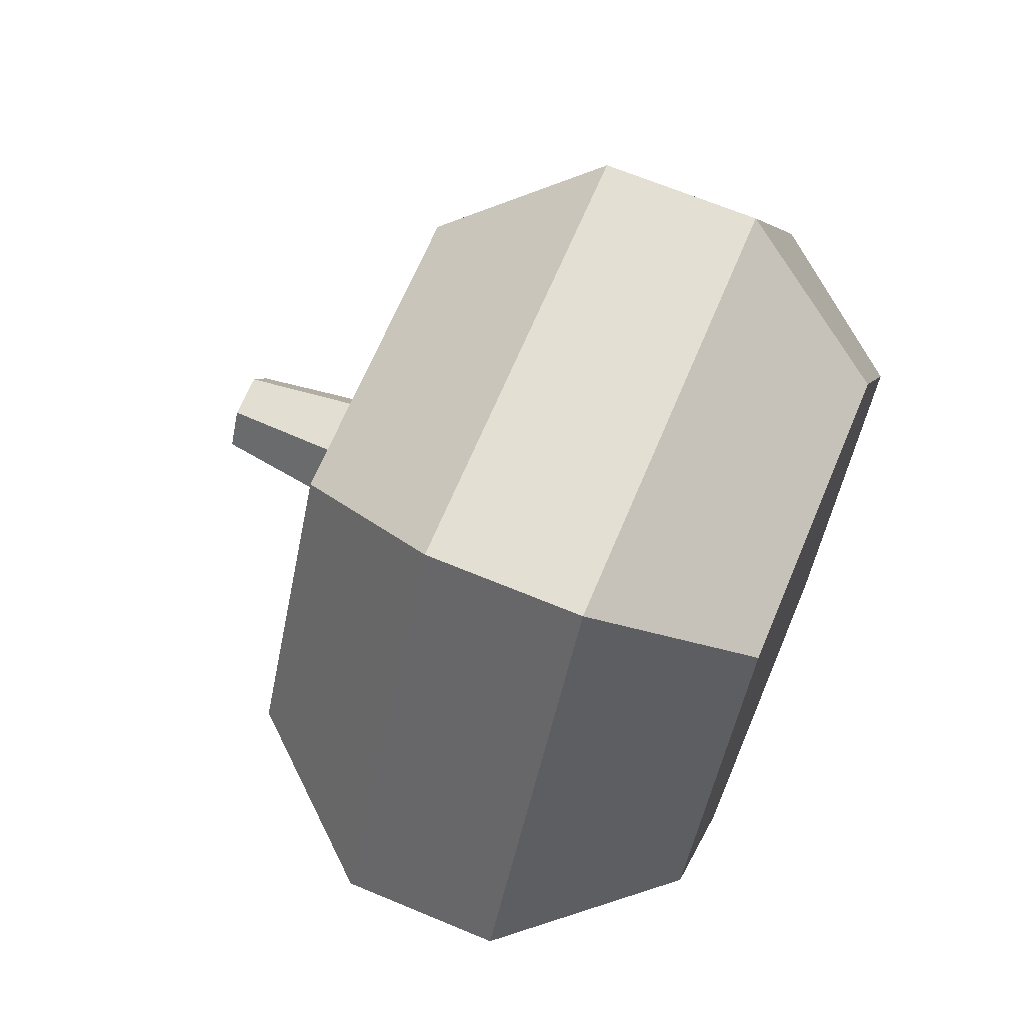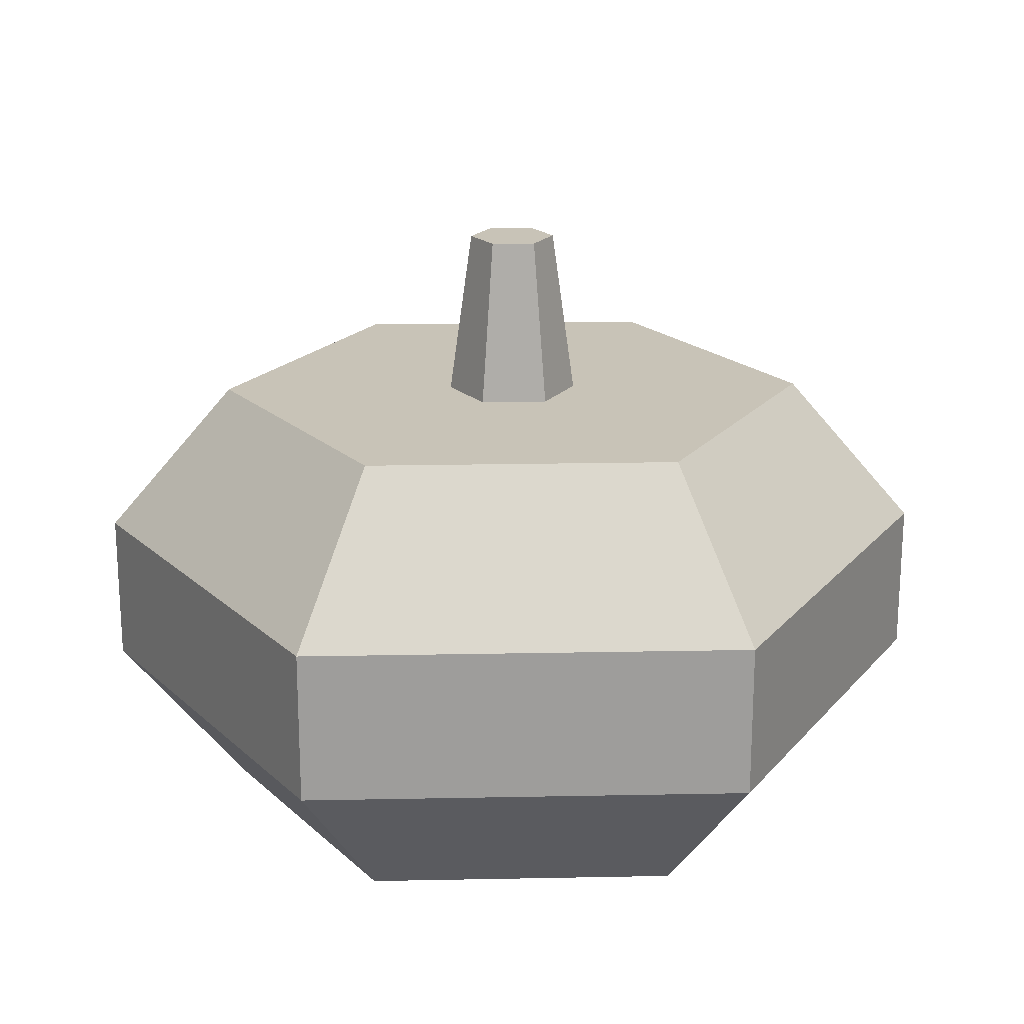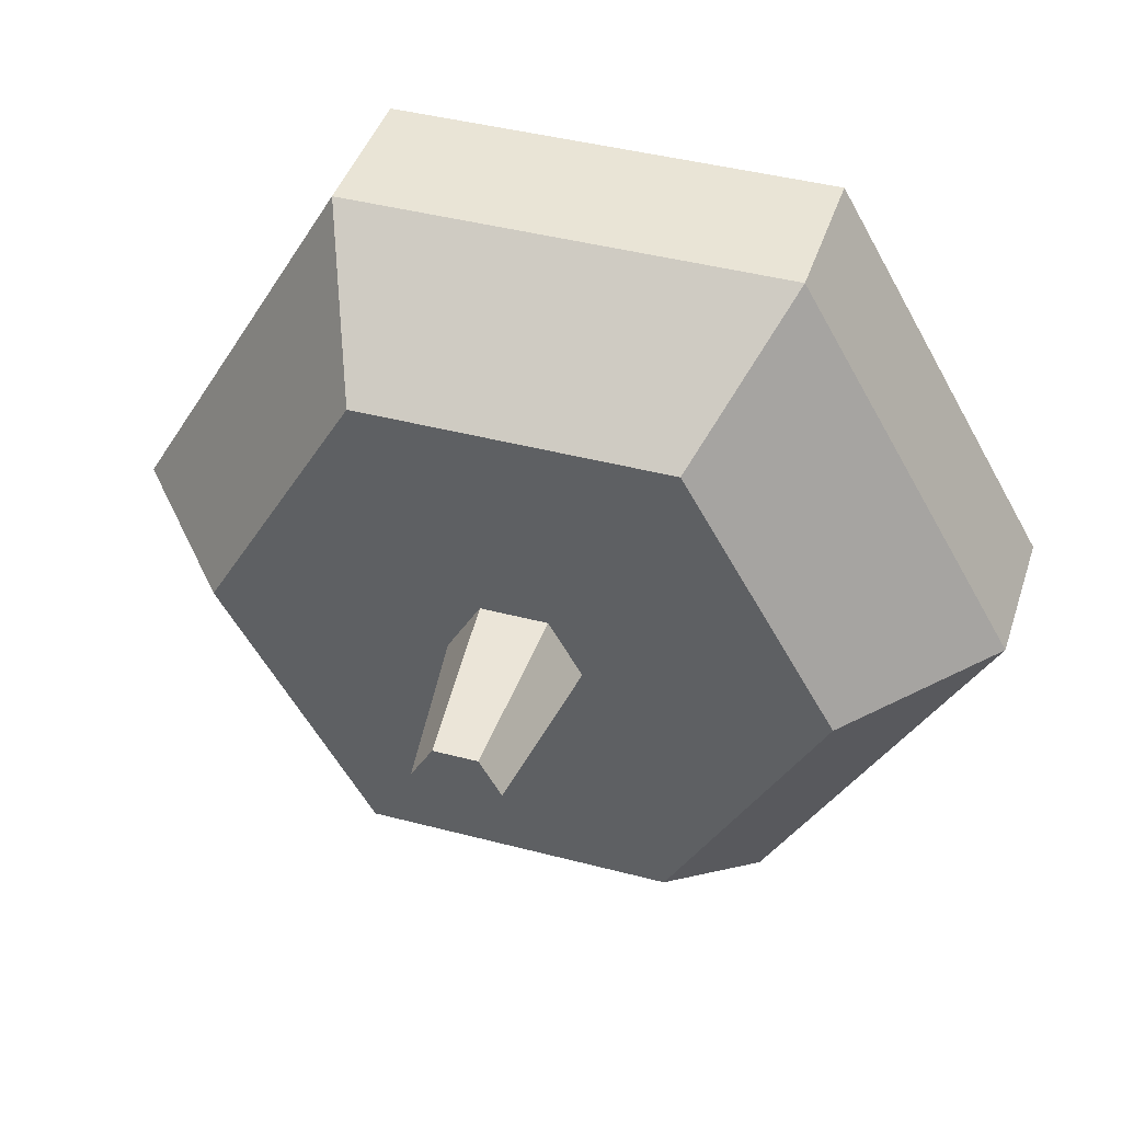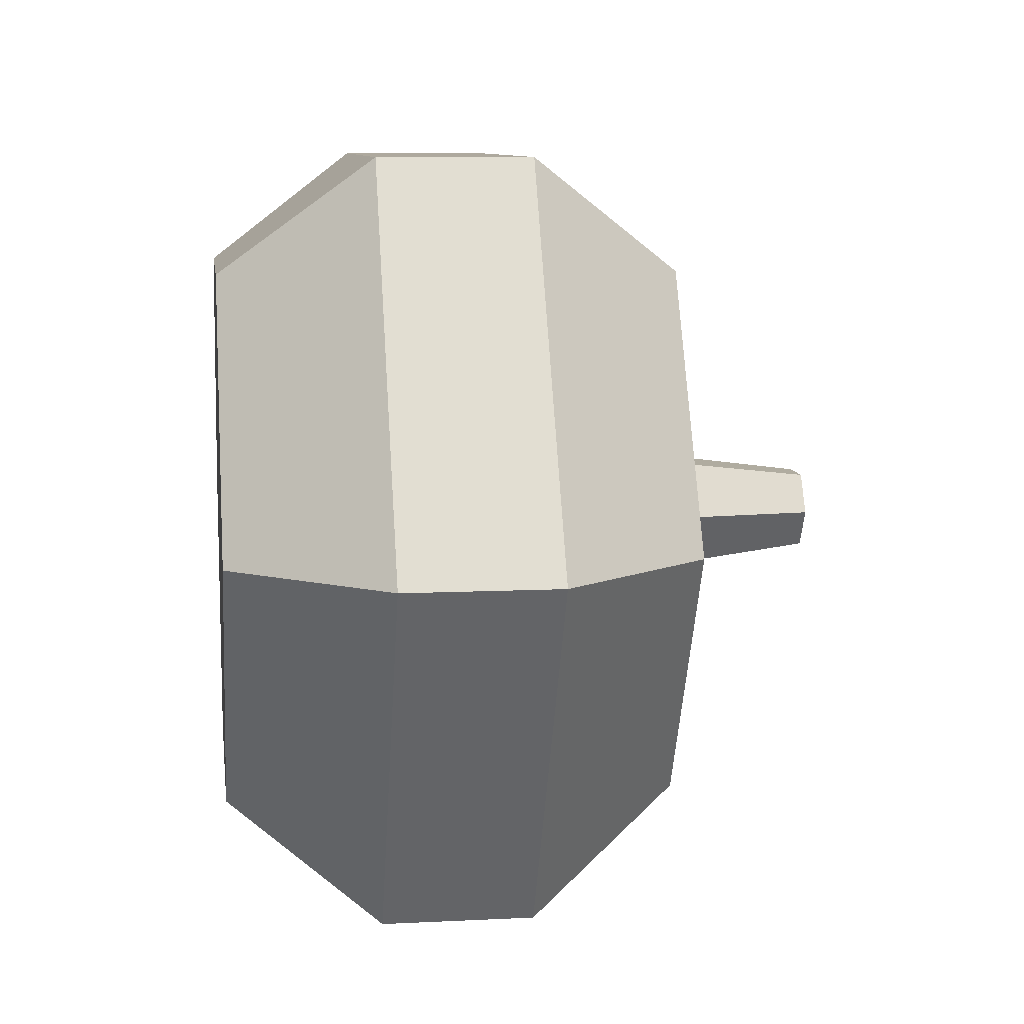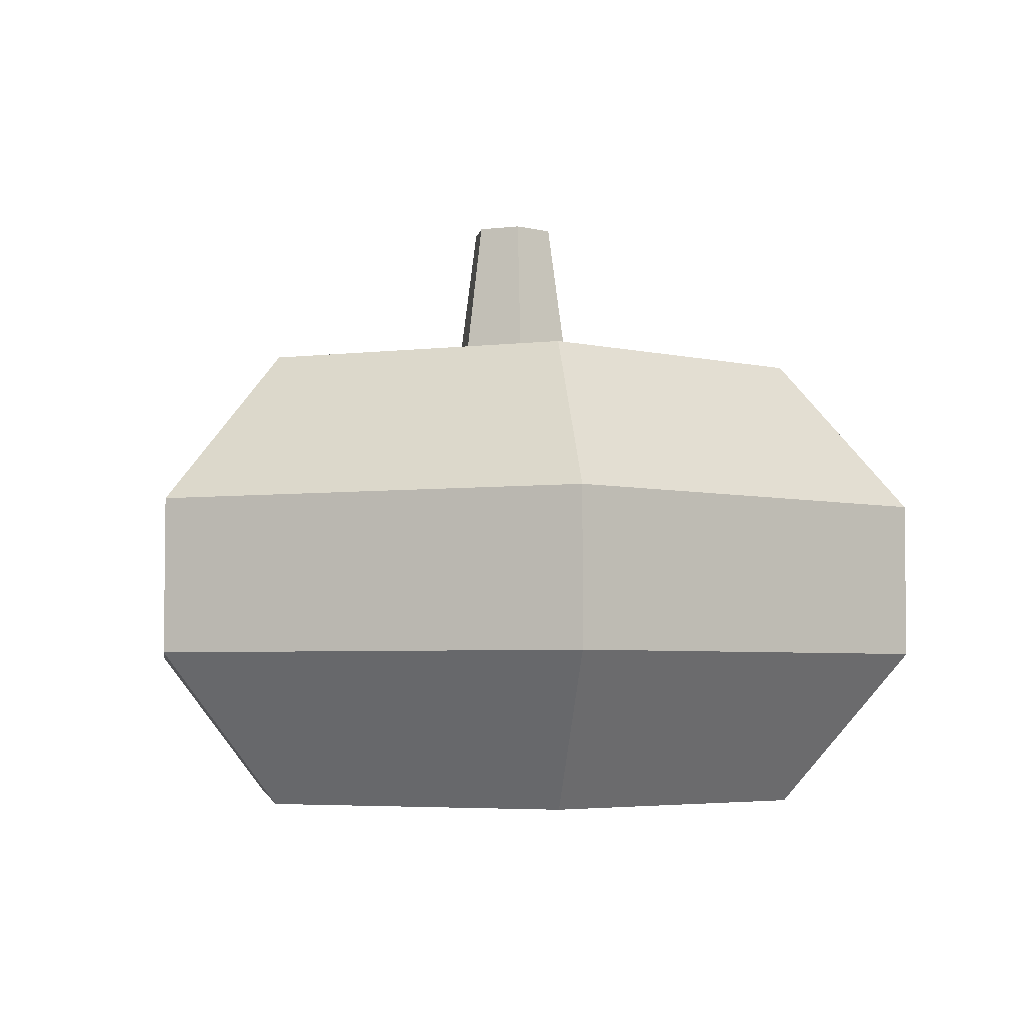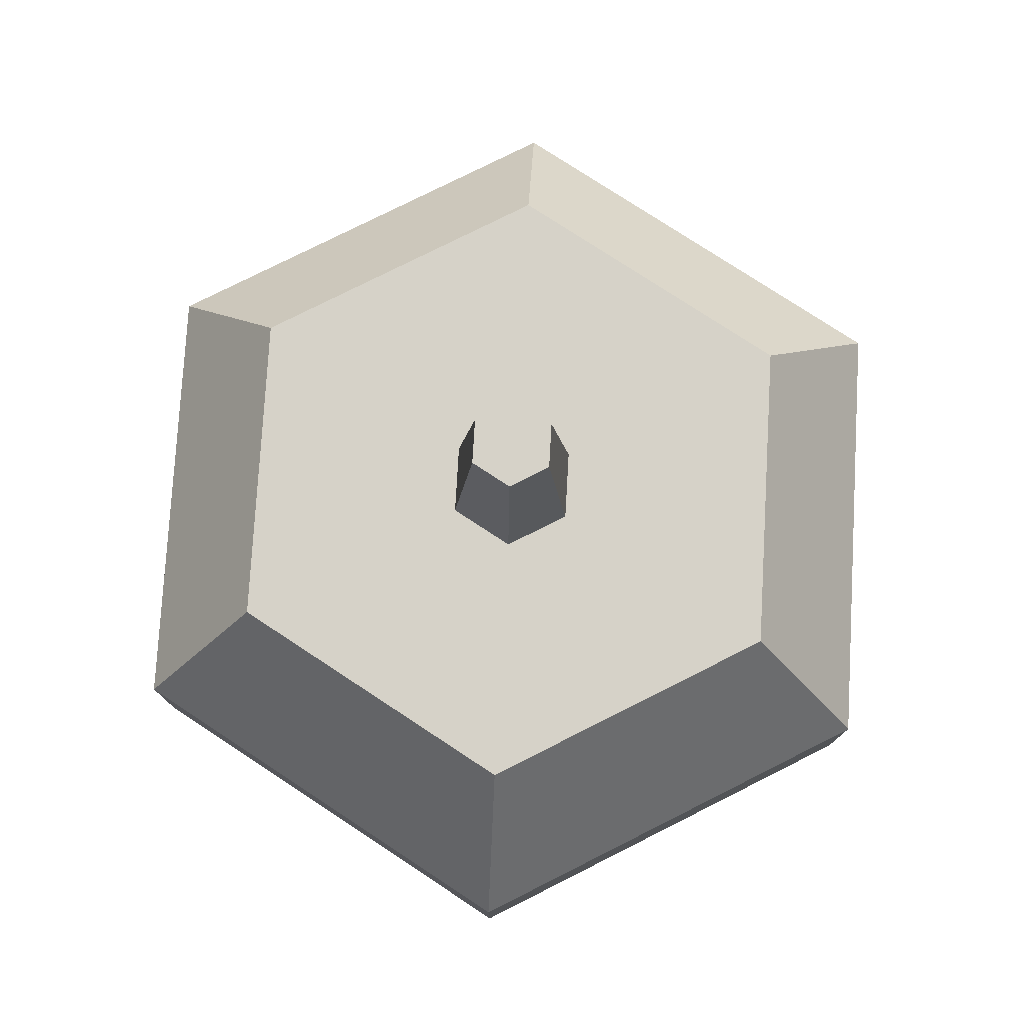
<metadata>
{"format":"obj","ext":"obj","renderer":"f3d","projection":"perspective","resolution":1024,"background":"white","views":[{"elev":66.7,"azim":-67.3,"up":"+Z"},{"elev":19.7,"azim":-122.1,"up":"+Y"},{"elev":42.4,"azim":-162.5,"up":"+Z"},{"elev":9.1,"azim":82.5,"up":"+Z"},{"elev":-4.4,"azim":-38.5,"up":"+Y"},{"elev":77.6,"azim":-26.7,"up":"+Y"}]}
</metadata>
<code>
o pumpkinBasic
v -0.0735 0.219 0.1273
v -0.21 0.146 0
v -0.105 0.146 0.1819
v -0.147 0.219 0
v -0.0735 0.219 -0.1273
v -0.06912 0.219 0
v -0.03456 0.219 0.05986
v 0.0735 0.219 0.1273
v 0.03456 0.219 0.05986
v 0.06912 0.219 -0
v -0.03456 0.219 -0.05986
v 0.0735 0.219 -0.1273
v 0.03456 0.219 -0.05986
v 0.147 0.219 -0
v 0.21 0.073 -0
v 0.105 0.146 0.1819
v 0.105 0.073 0.1819
v 0.21 0.146 -0
v 0.105 0.146 -0.1819
v -0.105 0.146 -0.1819
v -0.21 0.073 0
v -0.105 0.073 -0.1819
v -0.147 0 0
v -0.0735 0 -0.1273
v 0.105 0.073 -0.1819
v 0.0735 0 -0.1273
v 0.147 0 -0
v -0.0735 -0 0.1273
v -0.105 0.073 0.1819
v 0.0735 -0 0.1273
v -0.01038 0.299 -0.01797
v 0.01595 0.219 -0.02763
v -0.01595 0.219 -0.02763
v 0.01038 0.299 -0.01797
v 0.03191 0.219 0
v 0.01038 0.299 0.01797
v 0.01595 0.219 0.02763
v 0.02075 0.299 0
v -0.03191 0.219 0
v -0.01595 0.219 0.02763
v -0.01038 0.299 0.01797
v -0.02075 0.299 0
f 1 2 3
f 2 1 4
f 1 5 4
f 5 1 6
f 6 1 7
f 7 1 8
f 7 8 9
f 9 8 10
f 11 5 6
f 5 11 12
f 12 10 8
f 12 11 13
f 12 13 10
f 12 8 14
f 15 16 17
f 16 15 18
f 8 3 16
f 3 8 1
f 18 8 16
f 8 18 14
f 5 19 20
f 19 5 12
f 20 21 2
f 21 20 22
f 5 2 4
f 2 5 20
f 22 23 21
f 23 22 24
f 20 25 22
f 25 20 19
f 26 15 27
f 15 26 25
f 22 26 24
f 26 22 25
f 21 28 29
f 28 21 23
f 17 28 30
f 28 17 29
f 2 29 3
f 29 2 21
f 18 12 14
f 12 18 19
f 16 29 17
f 29 16 3
f 25 18 15
f 18 25 19
f 30 15 17
f 15 30 27
f 31 32 33
f 32 31 34
f 35 36 37
f 36 35 38
f 7 11 6
f 11 7 39
f 39 7 40
f 40 7 9
f 40 9 37
f 37 9 35
f 35 9 13
f 13 9 10
f 11 33 13
f 33 11 39
f 13 33 32
f 13 32 35
f 36 40 37
f 40 36 41
f 32 38 35
f 38 32 34
f 31 39 42
f 39 31 33
f 41 31 42
f 31 41 36
f 31 36 34
f 34 36 38
f 41 39 40
f 39 41 42
f 24 28 23
f 28 24 26
f 28 26 30
f 30 26 27

</code>
